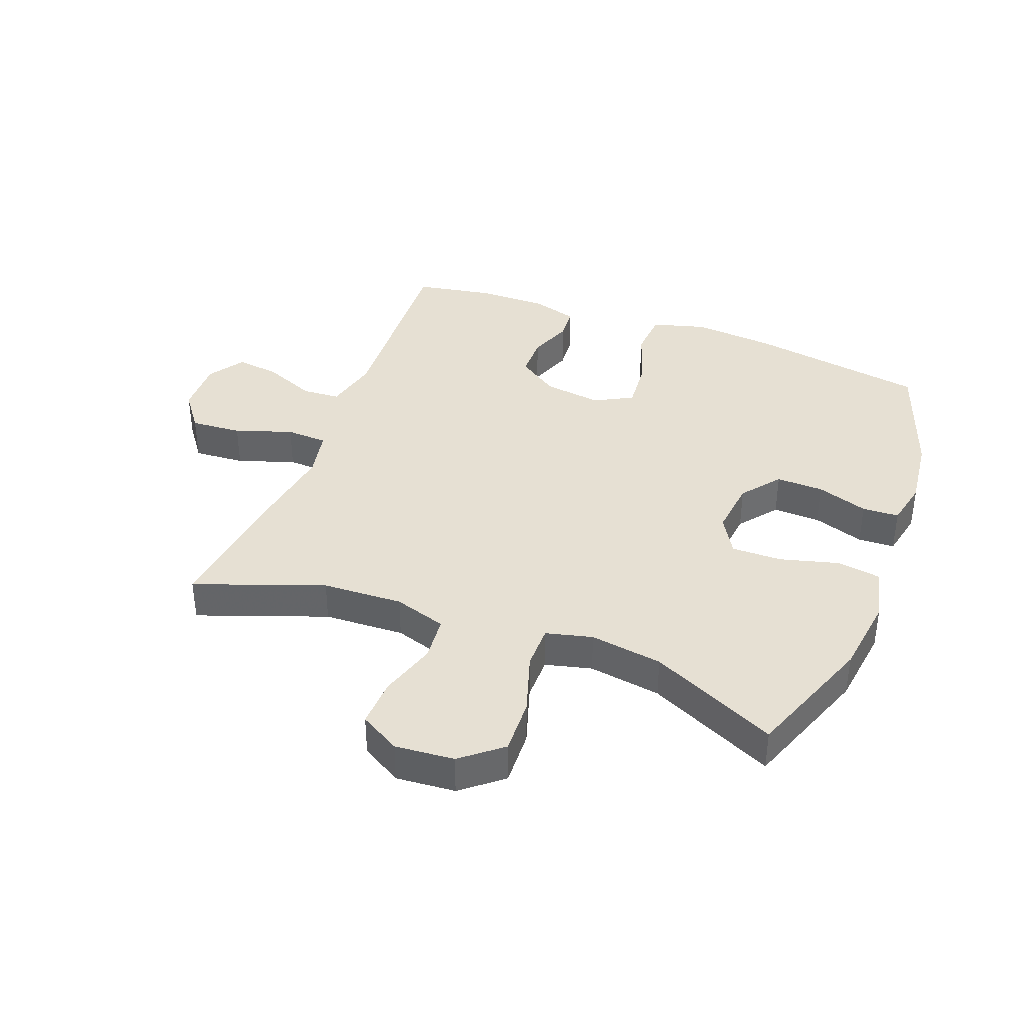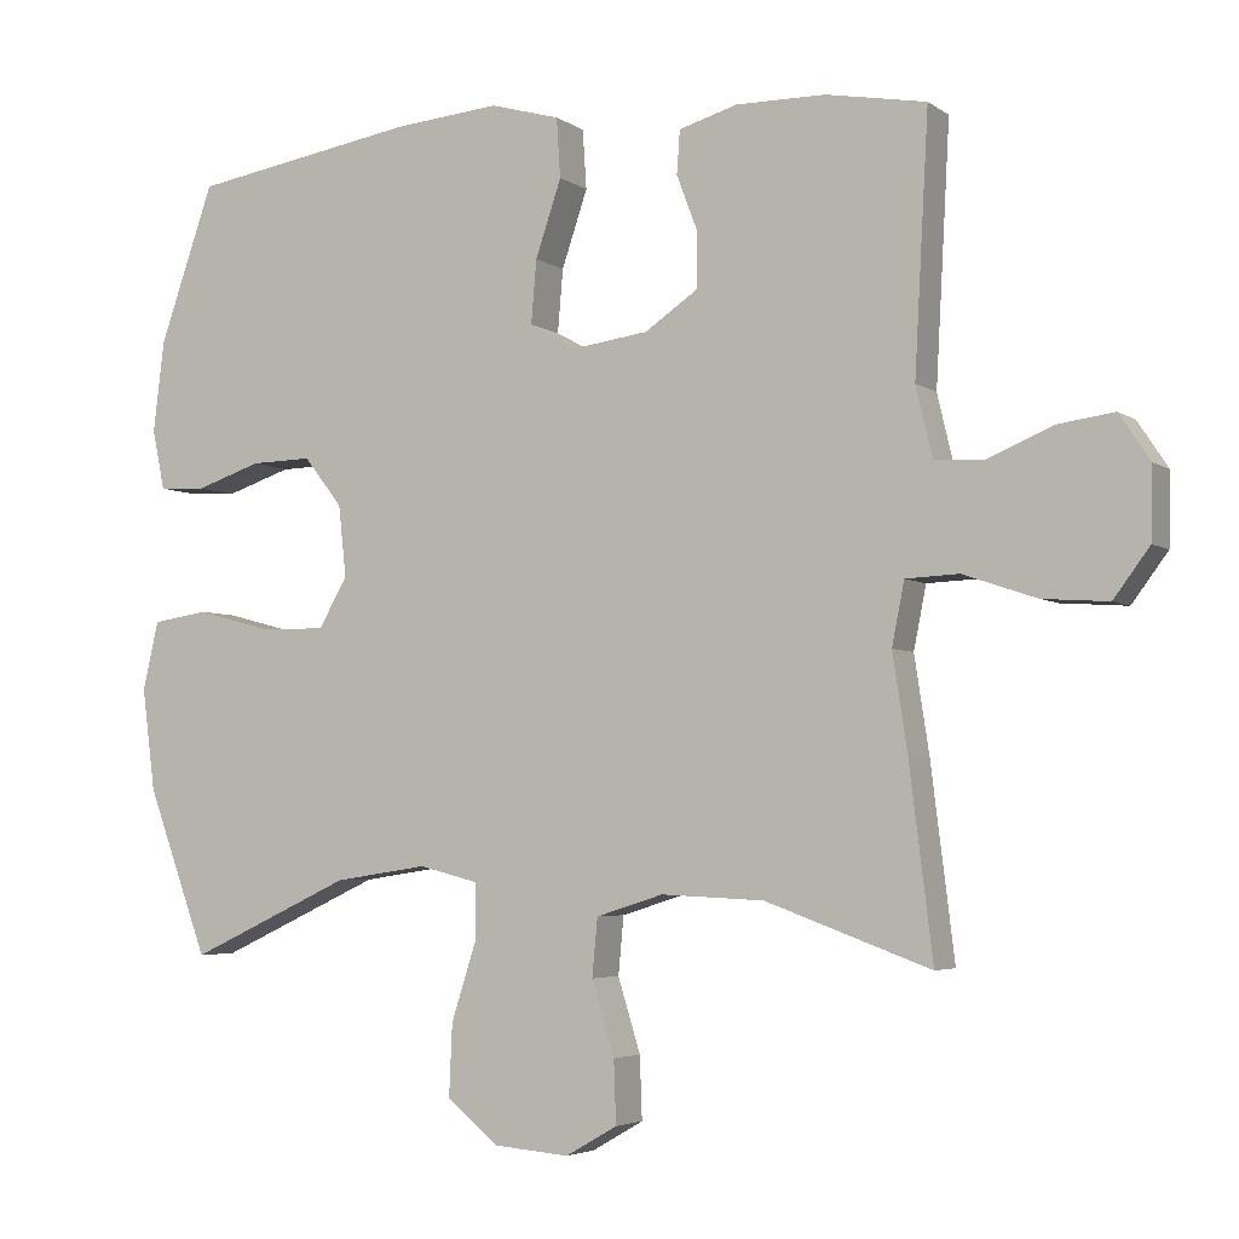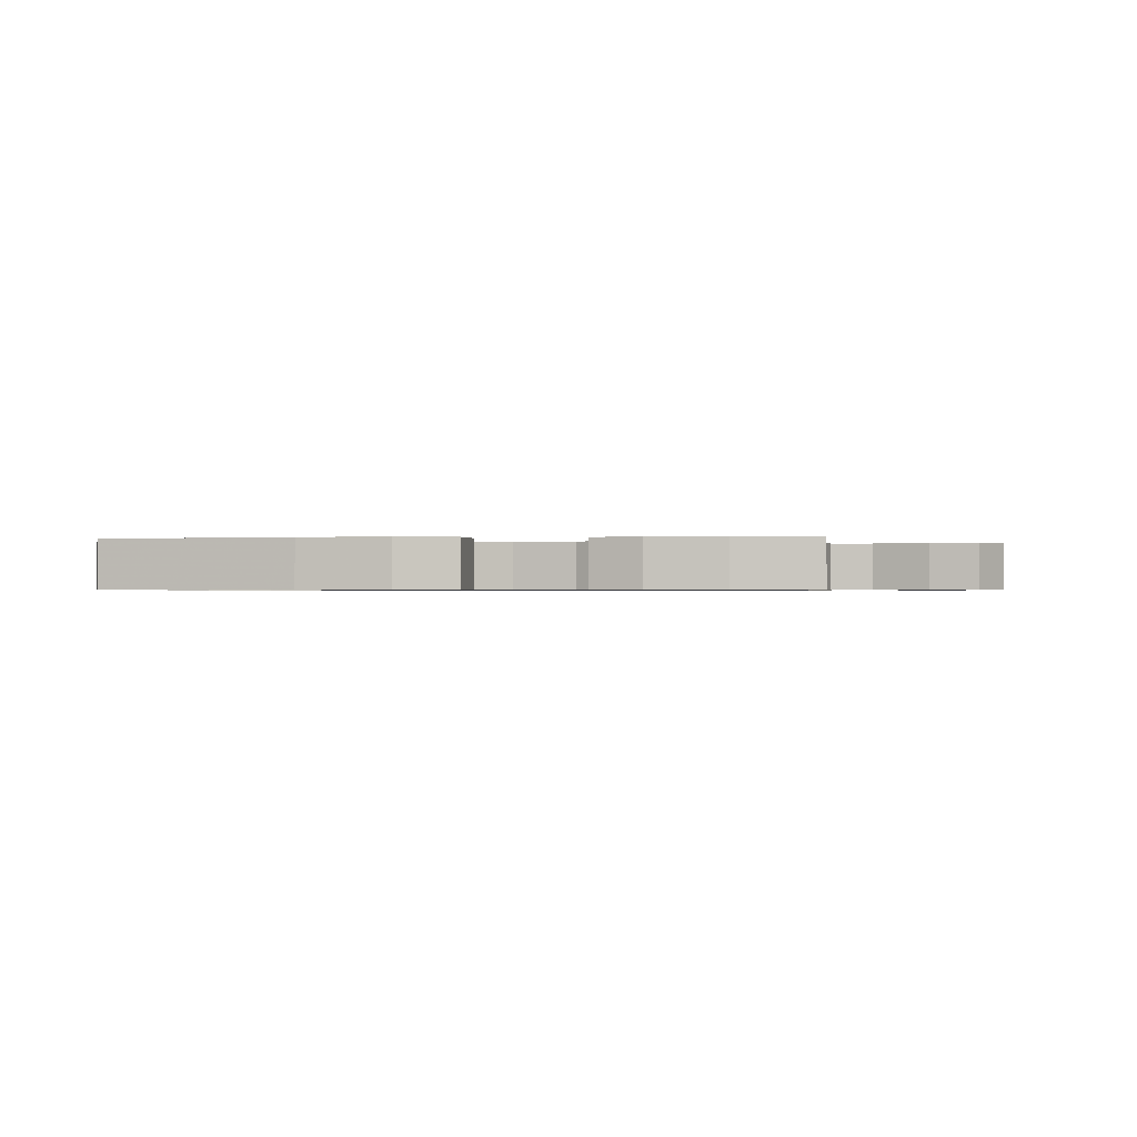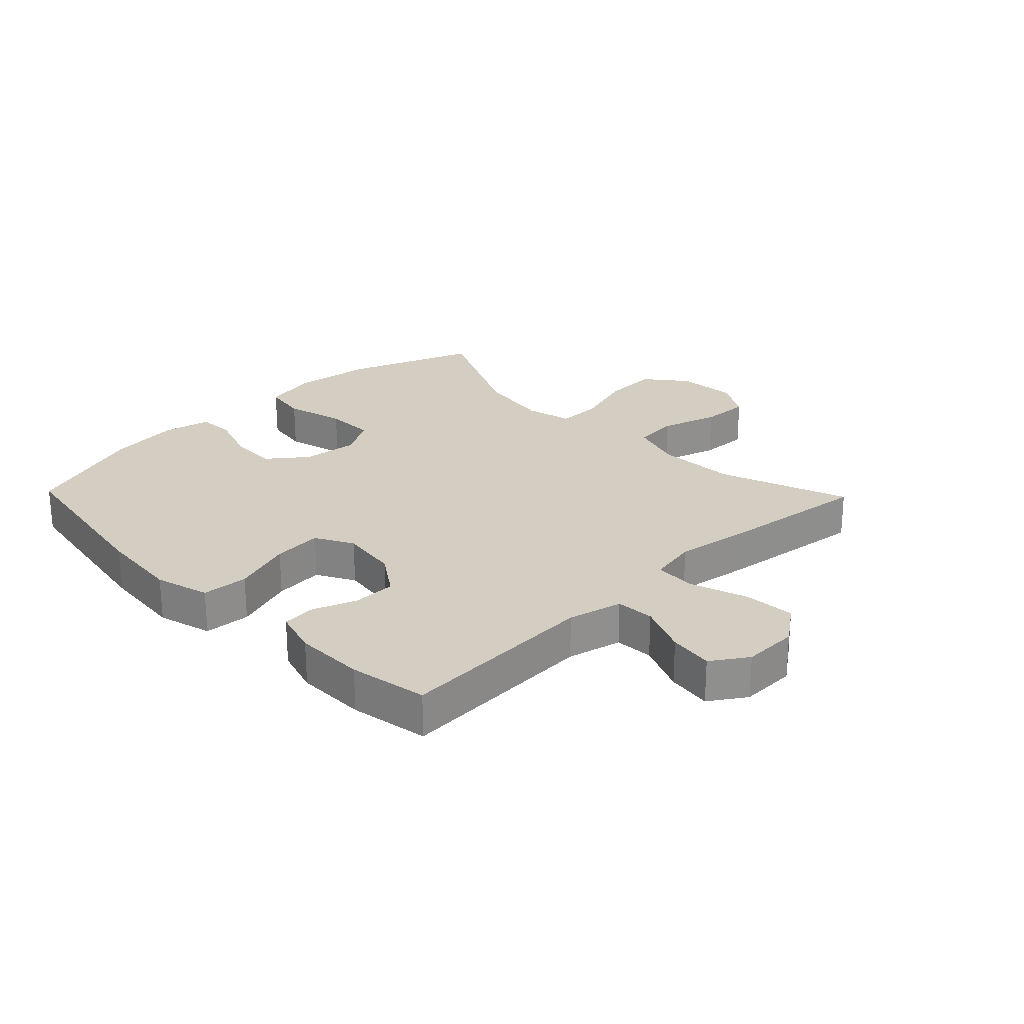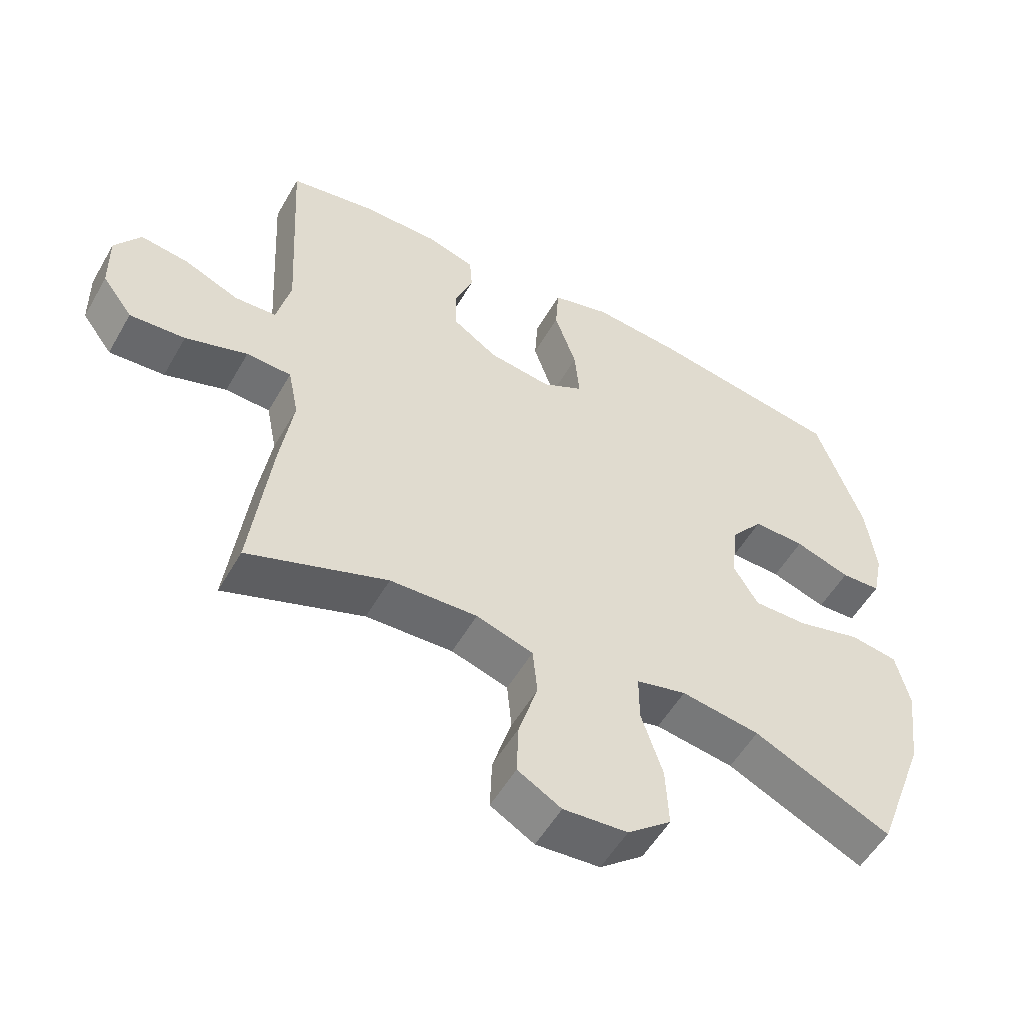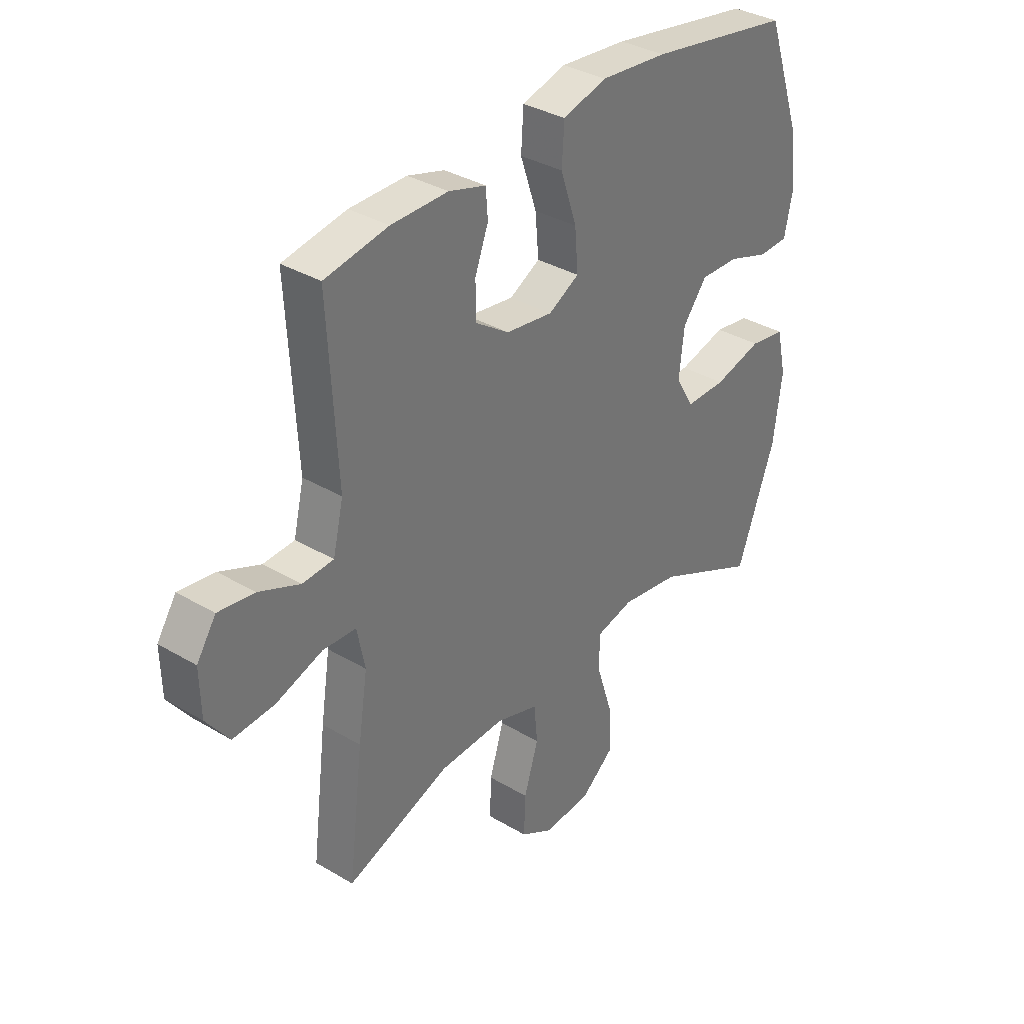
<metadata>
{"format":"obj","ext":"obj","renderer":"f3d","projection":"perspective","resolution":1024,"background":"white","views":[{"elev":38.5,"azim":-159.1,"up":"+Y"},{"elev":-4.2,"azim":26.7,"up":"+Z"},{"elev":-0.7,"azim":7.0,"up":"+Y"},{"elev":25.1,"azim":46.0,"up":"+Y"},{"elev":-54.2,"azim":150.6,"up":"+Z"},{"elev":34.8,"azim":128.5,"up":"+Z"}]}
</metadata>
<code>
v -0.5 0.07 0.5
v -0.21 0.07 0.548
v -0.075 0.07 0.56
v 0.014 0.07 0.535
v 0.019 0.07 0.459
v -0.014 0.07 0.361
v -0.021 0.07 0.28
v 0.041 0.07 0.246
v 0.136 0.07 0.259
v 0.204 0.07 0.305
v 0.205 0.07 0.375
v 0.178 0.07 0.447
v 0.182 0.07 0.502
v 0.257 0.07 0.524
v 0.372 0.07 0.523
v 0.5 0.07 0.5
v 0.482 0.07 0.172
v 0.503 0.07 0.083
v 0.566 0.07 0.079
v 0.649 0.07 0.114
v 0.722 0.07 0.124
v 0.761 0.07 0.065
v 0.759 0.07 -0.026
v 0.713 0.07 -0.088
v 0.629 0.07 -0.082
v 0.535 0.07 -0.05
v 0.467 0.07 -0.053
v 0.451 0.07 -0.133
v 0.47 0.07 -0.257
v 0.5 0.07 -0.5
v 0.289 0.07 -0.423
v 0.157 0.07 -0.417
v 0.071 0.07 -0.444
v 0.064 0.07 -0.518
v 0.093 0.07 -0.612
v 0.096 0.07 -0.692
v 0.03 0.07 -0.73
v -0.067 0.07 -0.722
v -0.133 0.07 -0.668
v -0.129 0.07 -0.576
v -0.097 0.07 -0.476
v -0.097 0.07 -0.404
v -0.173 0.07 -0.385
v -0.292 0.07 -0.403
v -0.5 0.07 -0.5
v -0.578 0.07 -0.288
v -0.595 0.07 -0.157
v -0.575 0.07 -0.069
v -0.503 0.07 -0.058
v -0.406 0.07 -0.084
v -0.324 0.07 -0.085
v -0.287 0.07 -0.022
v -0.297 0.07 0.07
v -0.346 0.07 0.133
v -0.424 0.07 0.131
v -0.508 0.07 0.103
v -0.568 0.07 0.106
v -0.584 0.07 0.182
v -0.57 0.07 0.299
v -0.5 0 0.5
v -0.21 0 0.548
v -0.075 0 0.56
v 0.014 0 0.535
v 0.019 0 0.459
v -0.014 0 0.361
v -0.021 0 0.28
v 0.041 0 0.246
v 0.136 0 0.259
v 0.204 0 0.305
v 0.205 0 0.375
v 0.178 0 0.447
v 0.182 0 0.502
v 0.257 0 0.524
v 0.372 0 0.523
v 0.5 0 0.5
v 0.482 0 0.172
v 0.503 0 0.083
v 0.566 0 0.079
v 0.649 0 0.114
v 0.722 0 0.124
v 0.761 0 0.065
v 0.759 0 -0.026
v 0.713 0 -0.088
v 0.629 0 -0.082
v 0.535 0 -0.05
v 0.467 0 -0.053
v 0.451 0 -0.133
v 0.47 0 -0.257
v 0.5 0 -0.5
v 0.289 0 -0.423
v 0.157 0 -0.417
v 0.071 0 -0.444
v 0.064 0 -0.518
v 0.093 0 -0.612
v 0.096 0 -0.692
v 0.03 0 -0.73
v -0.067 0 -0.722
v -0.133 0 -0.668
v -0.129 0 -0.576
v -0.097 0 -0.476
v -0.097 0 -0.404
v -0.173 0 -0.385
v -0.292 0 -0.403
v -0.5 0 -0.5
v -0.578 0 -0.288
v -0.595 0 -0.157
v -0.575 0 -0.069
v -0.503 0 -0.058
v -0.406 0 -0.084
v -0.324 0 -0.085
v -0.287 0 -0.022
v -0.297 0 0.07
v -0.346 0 0.133
v -0.424 0 0.131
v -0.508 0 0.103
v -0.568 0 0.106
v -0.584 0 0.182
v -0.57 0 0.299
f 4 5 6
f 3 4 6
f 2 3 6
f 1 2 6
f 59 1 6
f 58 59 6
f 57 58 6
f 56 57 6
f 55 56 6
f 54 55 6 7
f 53 54 7 8
f 52 53 8 9
f 51 52 9
f 48 49 50
f 47 48 50
f 46 47 50
f 45 46 50
f 44 45 50
f 43 44 50 51
f 51 9 10
f 43 51 10
f 42 43 10
f 39 40 41
f 38 39 41
f 37 38 41
f 36 37 41
f 35 36 41
f 34 35 41
f 33 34 41 42
f 32 33 42 10
f 28 29 30 31
f 31 32 10
f 28 31 10
f 27 28 10
f 24 25 26
f 23 24 26
f 22 23 26
f 21 22 26
f 20 21 26
f 19 20 26
f 18 19 26 27
f 27 10 11
f 18 27 11
f 17 18 11
f 15 16 17
f 14 15 17
f 13 14 17
f 12 13 17
f 11 12 17
f 65 64 63
f 65 63 62
f 65 62 61
f 65 61 60
f 65 60 118
f 65 118 117
f 65 117 116
f 65 116 115
f 65 115 114
f 66 65 114 113
f 67 66 113 112
f 68 67 112 111
f 68 111 110
f 109 108 107
f 109 107 106
f 109 106 105
f 109 105 104
f 109 104 103
f 110 109 103 102
f 69 68 110
f 69 110 102
f 69 102 101
f 100 99 98
f 100 98 97
f 100 97 96
f 100 96 95
f 100 95 94
f 100 94 93
f 101 100 93 92
f 69 101 92 91
f 90 89 88 87
f 69 91 90
f 69 90 87
f 69 87 86
f 85 84 83
f 85 83 82
f 85 82 81
f 85 81 80
f 85 80 79
f 85 79 78
f 86 85 78 77
f 70 69 86
f 70 86 77
f 70 77 76
f 76 75 74
f 76 74 73
f 76 73 72
f 76 72 71
f 76 71 70
f 1 60 61 2
f 2 61 62 3
f 3 62 63 4
f 4 63 64 5
f 5 64 65 6
f 6 65 66 7
f 7 66 67 8
f 8 67 68 9
f 9 68 69 10
f 10 69 70 11
f 11 70 71 12
f 12 71 72 13
f 13 72 73 14
f 14 73 74 15
f 15 74 75 16
f 16 75 76 17
f 17 76 77 18
f 18 77 78 19
f 19 78 79 20
f 20 79 80 21
f 21 80 81 22
f 22 81 82 23
f 23 82 83 24
f 24 83 84 25
f 25 84 85 26
f 26 85 86 27
f 27 86 87 28
f 28 87 88 29
f 29 88 89 30
f 30 89 90 31
f 31 90 91 32
f 32 91 92 33
f 33 92 93 34
f 34 93 94 35
f 35 94 95 36
f 36 95 96 37
f 37 96 97 38
f 38 97 98 39
f 39 98 99 40
f 40 99 100 41
f 41 100 101 42
f 42 101 102 43
f 43 102 103 44
f 44 103 104 45
f 45 104 105 46
f 46 105 106 47
f 47 106 107 48
f 48 107 108 49
f 49 108 109 50
f 50 109 110 51
f 51 110 111 52
f 52 111 112 53
f 53 112 113 54
f 54 113 114 55
f 55 114 115 56
f 56 115 116 57
f 57 116 117 58
f 58 117 118 59
f 59 118 60 1

</code>
